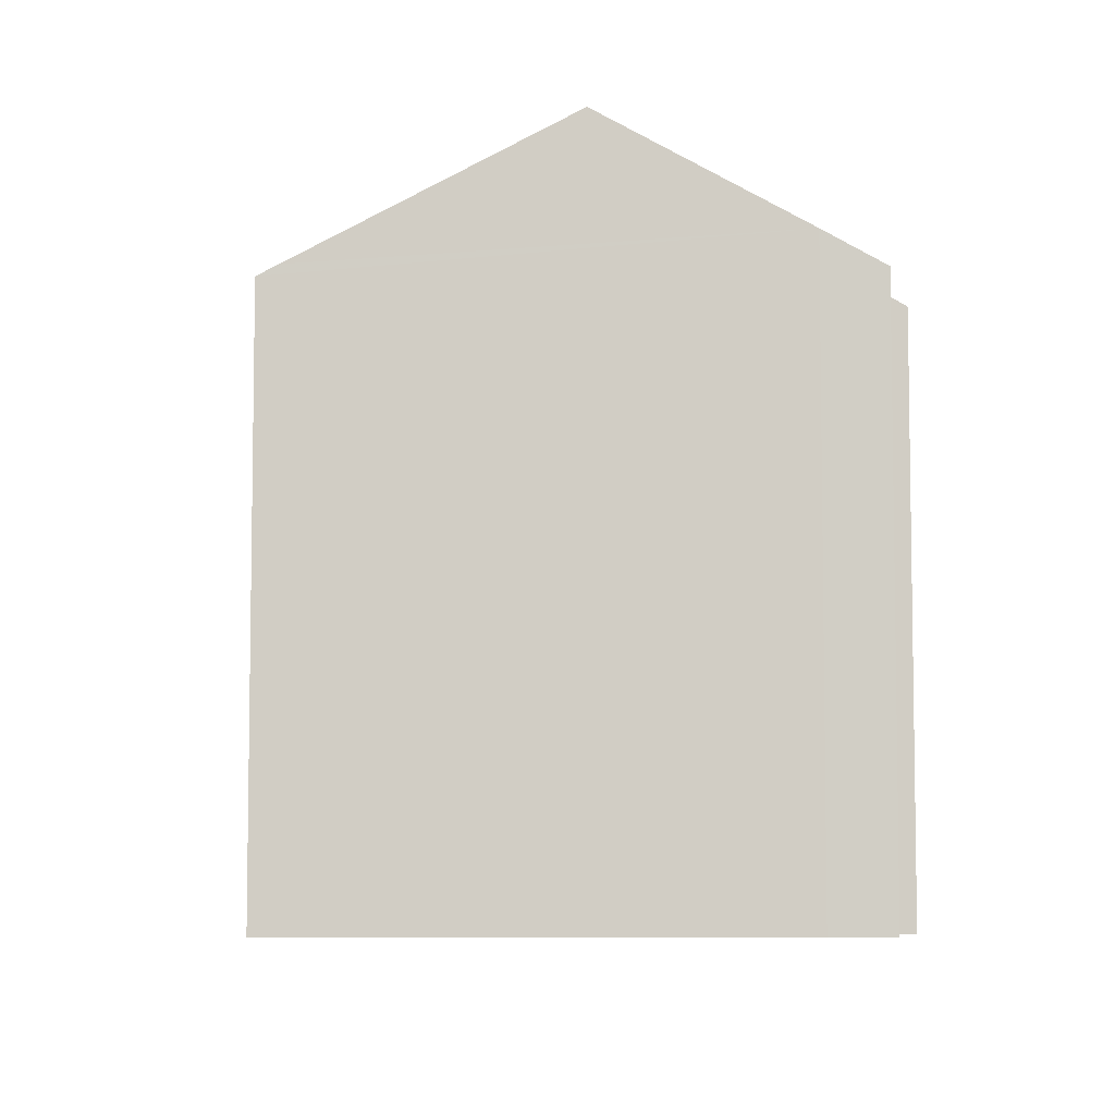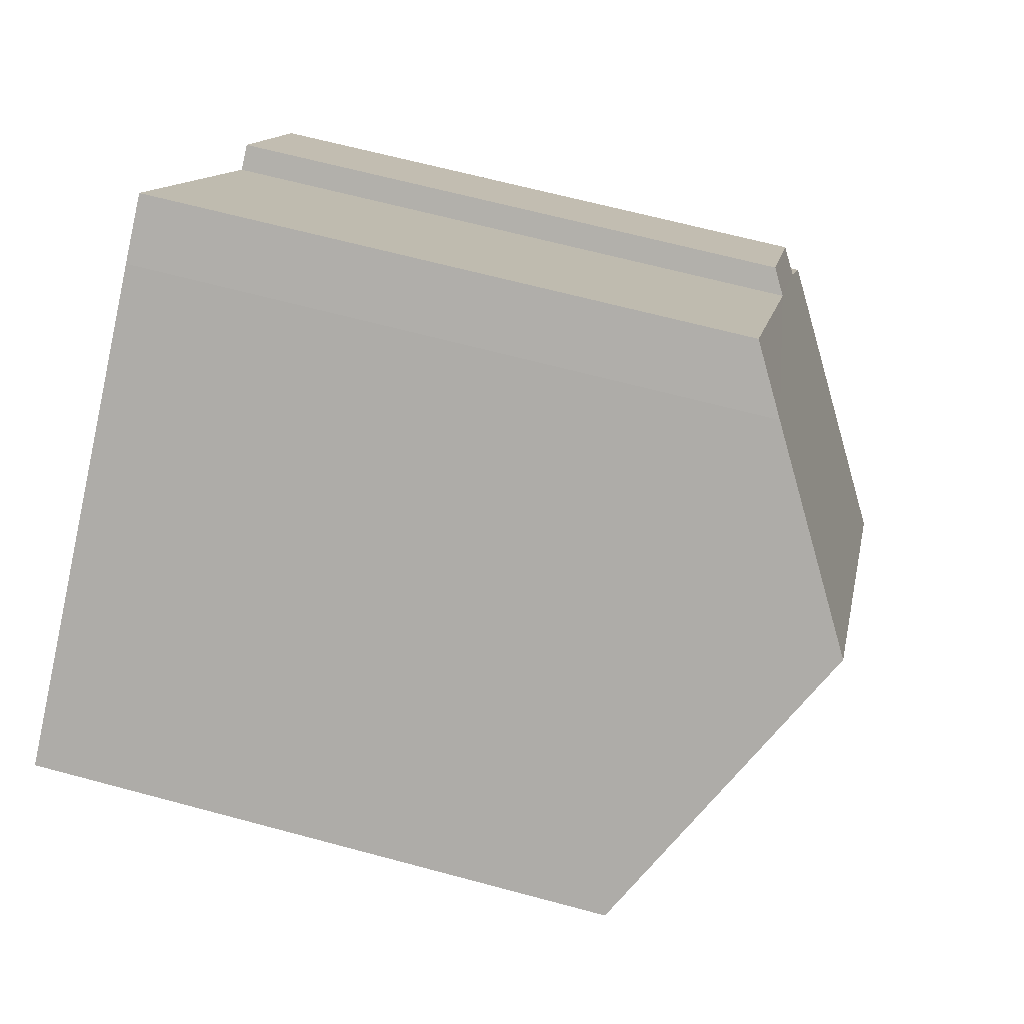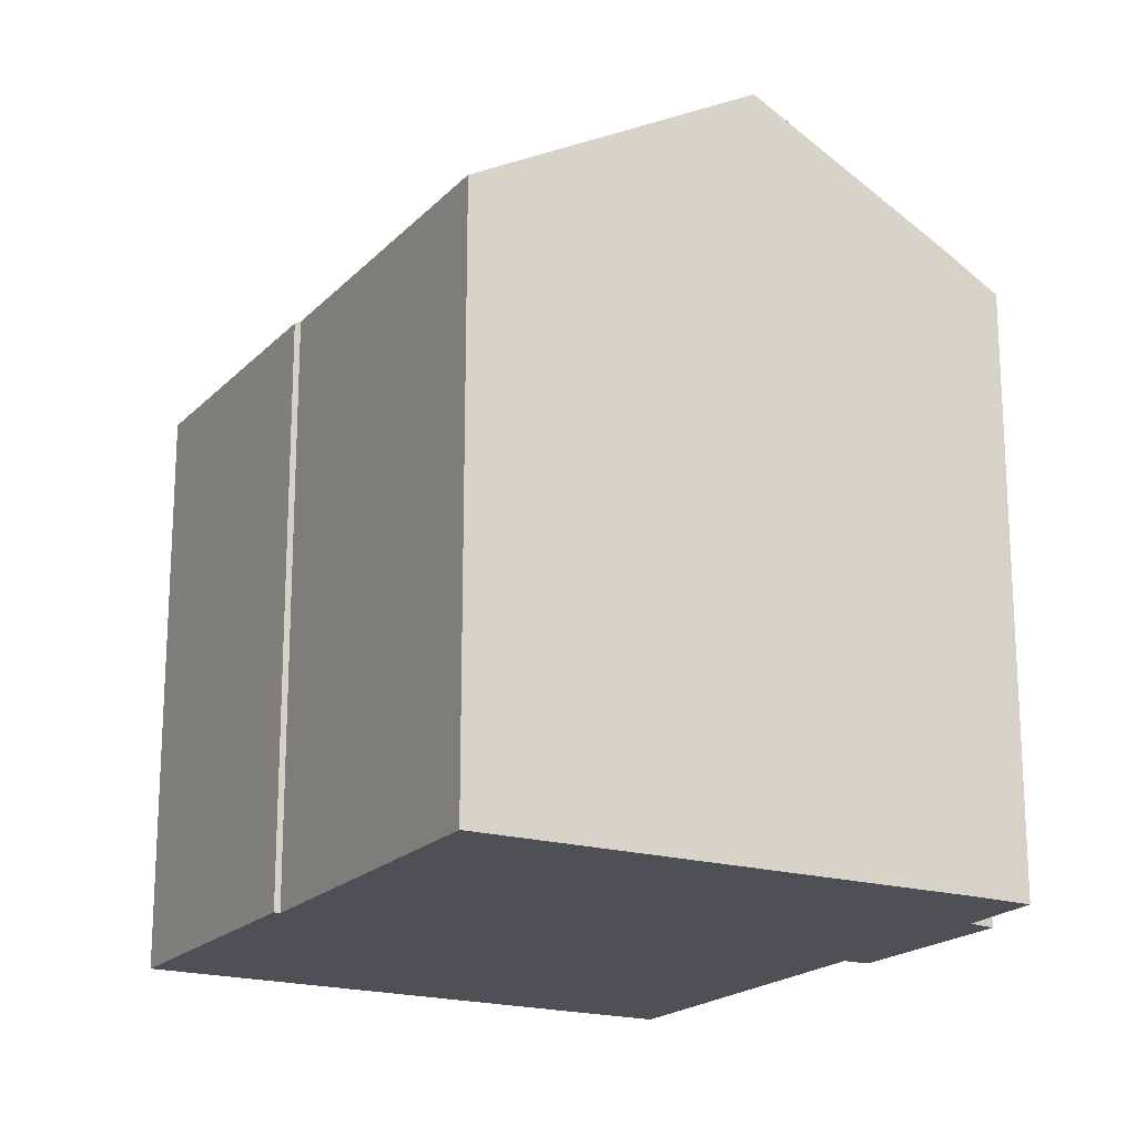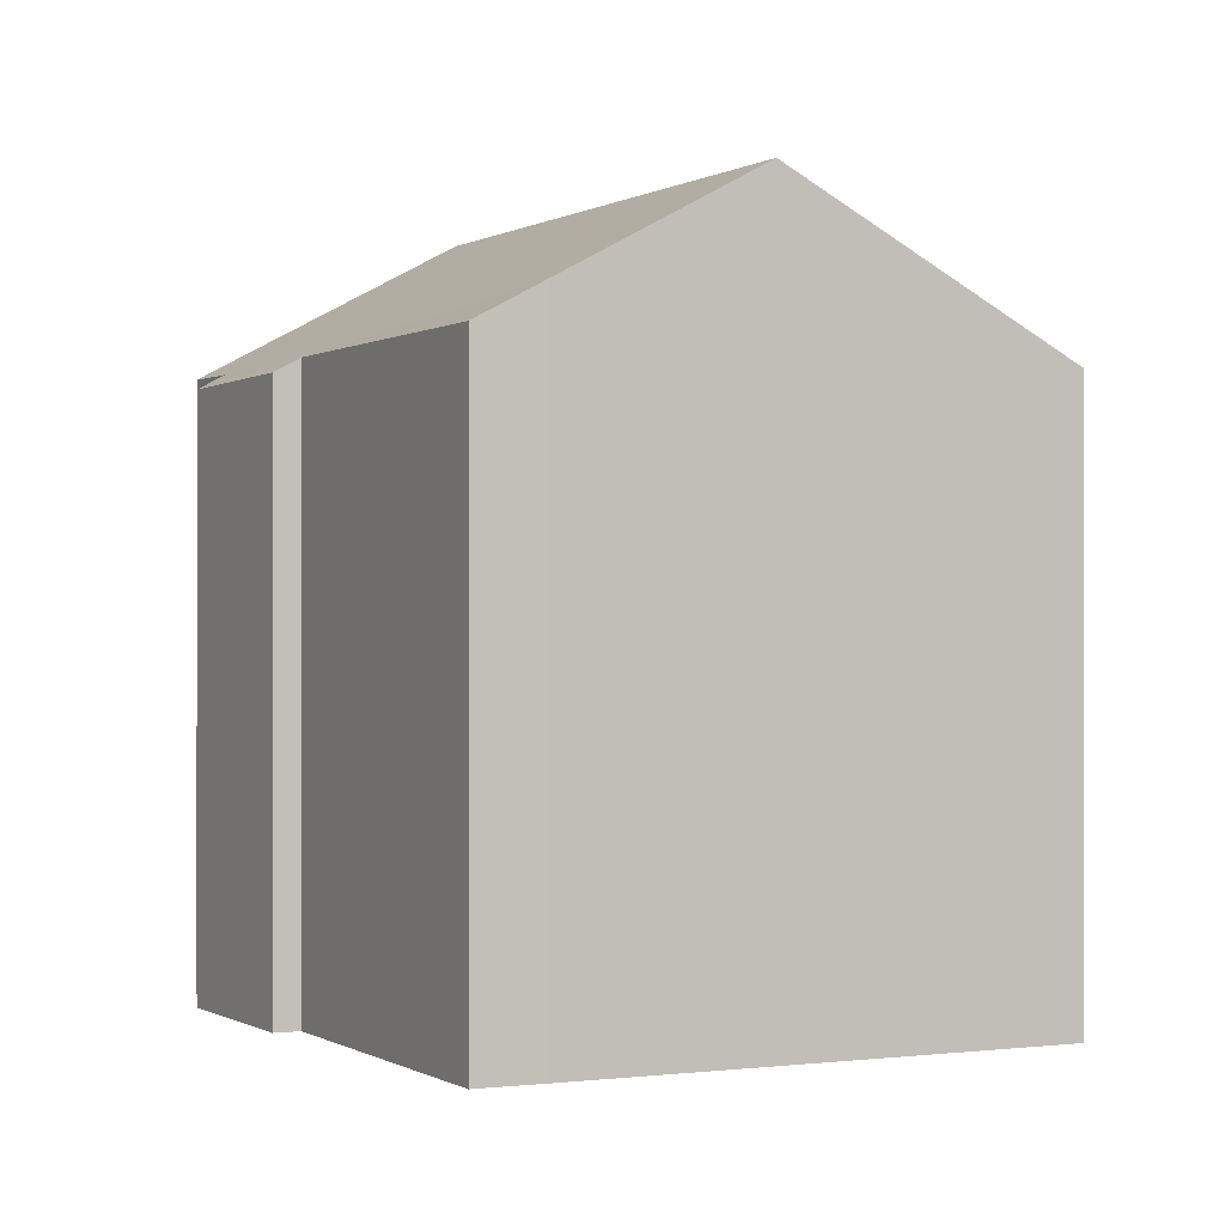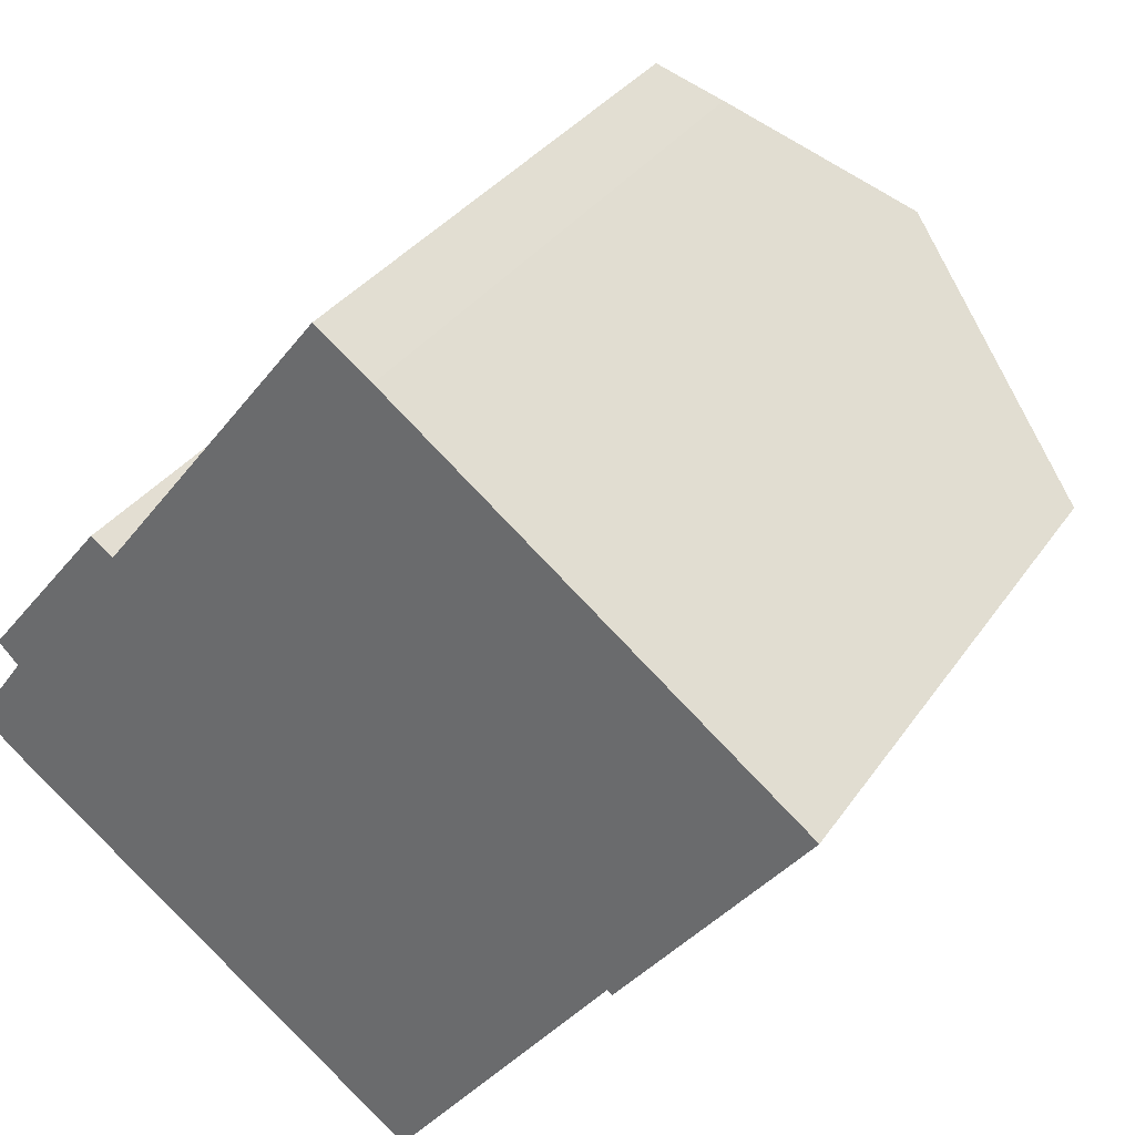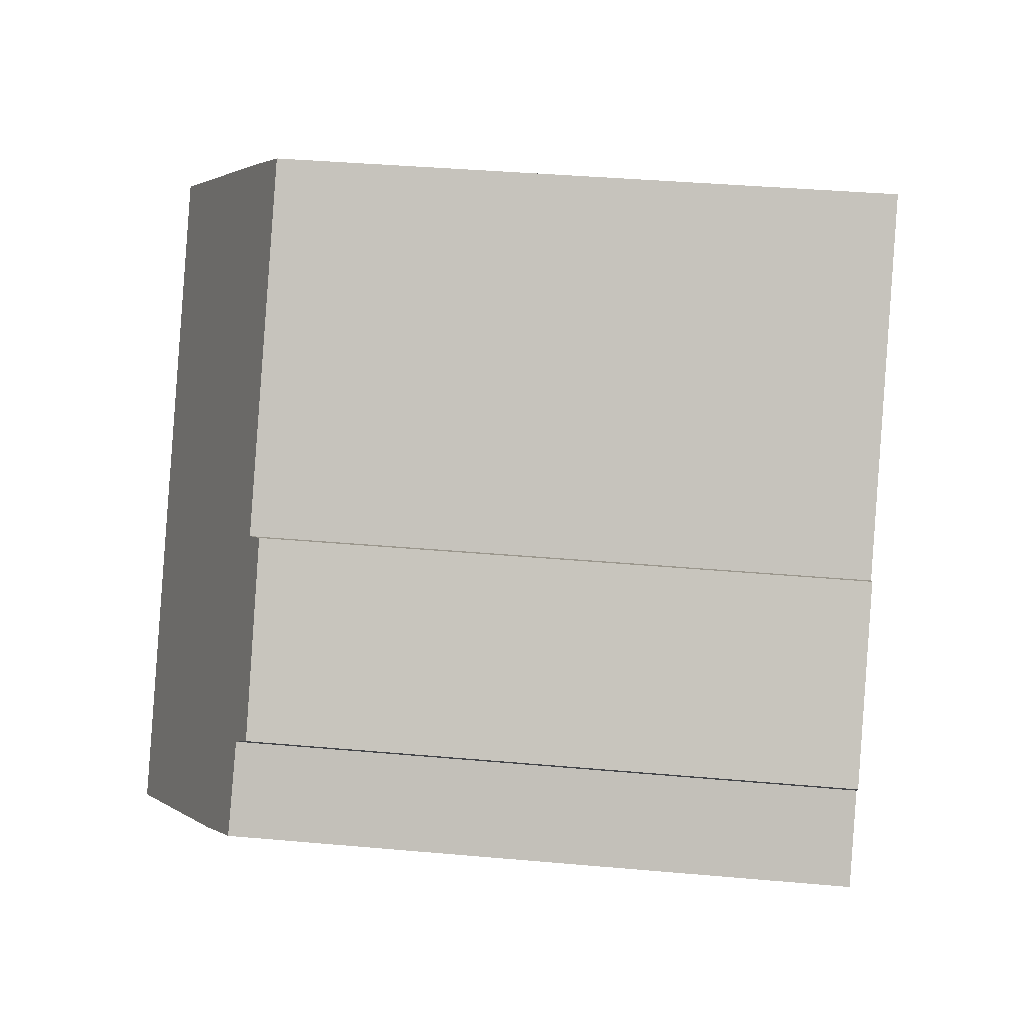
<metadata>
{"format":"obj","ext":"obj","renderer":"f3d","projection":"perspective","resolution":1024,"background":"white","views":[{"elev":-6.6,"azim":-144.6,"up":"+Y"},{"elev":64.2,"azim":105.3,"up":"+Z"},{"elev":-19.4,"azim":-171.7,"up":"+Y"},{"elev":-0.1,"azim":11.3,"up":"+Y"},{"elev":32.7,"azim":28.6,"up":"+Z"},{"elev":37.2,"azim":-83.4,"up":"+Z"}]}
</metadata>
<code>
v  10.05 13.69 -7.573
v  12.01 13.43 -5.828
v  10.44 13.43 -7.864
v  4.984 17.04 -3.788
v  15.41 13.44 -1.417
v  14.23 17.04 8.123
v  17.76 13.36 1.349
v  19.74 13.35 3.881
v  15.52 13.37 -1.511
v  10.49 14.54 11
v  4.072 13.71 5.283
v  9.232 13.71 11.93
v  1.226 13.68 1.711
v  0.766 13.33 2.178
v  0 13.72 8.402e-16
v  1.145 14.5 -0.922
v  3.567 13.38 5.648
v  15.52 9.252e-17 -1.511
v  17.76 -8.26e-17 1.349
v  19.74 -2.376e-16 3.881
v  15.41 8.677e-17 -1.417
v  10.44 4.815e-16 -7.864
v  12.01 3.569e-16 -5.828
v  4.984 2.319e-16 -3.788
v  1.145 5.646e-17 -0.922
v  10.05 4.637e-16 -7.573
v  0 0 0
v  1.226 -1.048e-16 1.711
v  0.766 -1.334e-16 2.178
v  3.567 -3.458e-16 5.648
v  9.232 -7.306e-16 11.93
v  4.072 -3.235e-16 5.283
v  10.49 -6.735e-16 11
v  14.23 -4.974e-16 8.123
g defaultobject
f 1 2 3
f 2 1 4
f 2 4 5
f 5 4 6
f 5 6 7
f 7 6 8
f 7 9 5
f 10 11 12
f 11 10 6
f 11 6 4
f 11 4 13
f 11 13 14
f 13 4 15
f 15 4 16
f 14 17 11
f 7 18 9
f 18 7 8
f 18 8 19
f 19 8 20
f 21 2 5
f 2 21 3
f 3 21 22
f 22 21 23
f 9 21 5
f 21 9 18
f 1 16 4
f 16 1 3
f 16 3 22
f 16 22 24
f 16 24 25
f 24 22 26
f 25 15 16
f 15 25 27
f 28 14 13
f 14 28 29
f 27 13 15
f 13 27 28
f 14 30 17
f 30 14 29
f 11 31 12
f 31 11 32
f 17 32 11
f 32 17 30
f 12 33 10
f 33 12 31
f 10 8 6
f 8 10 33
f 8 33 20
f 20 33 34
f 29 32 30
f 24 21 25
f 21 24 23
f 23 24 26
f 23 26 22
f 32 33 31
f 33 32 34
f 34 32 20
f 20 32 29
f 20 29 28
f 20 28 19
f 19 28 27
f 19 27 25
f 19 25 21
f 19 21 18

</code>
